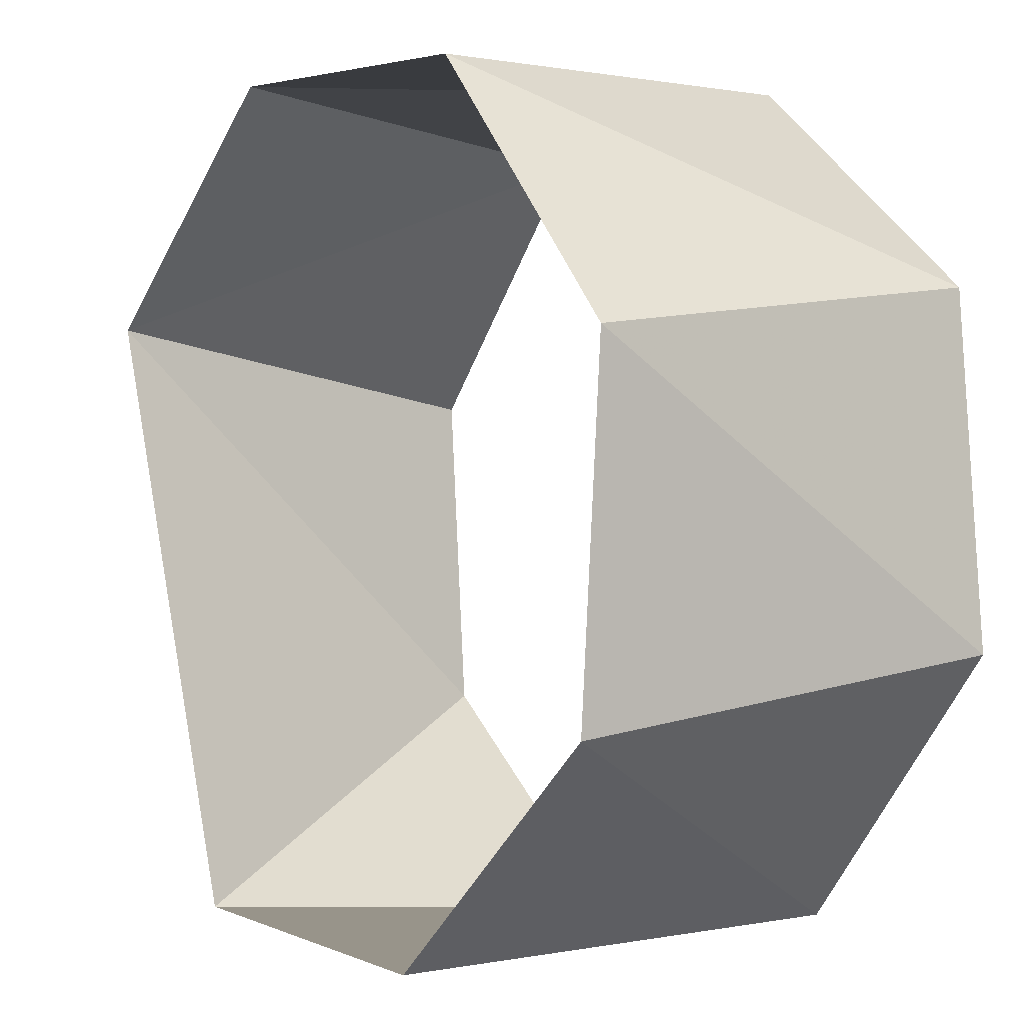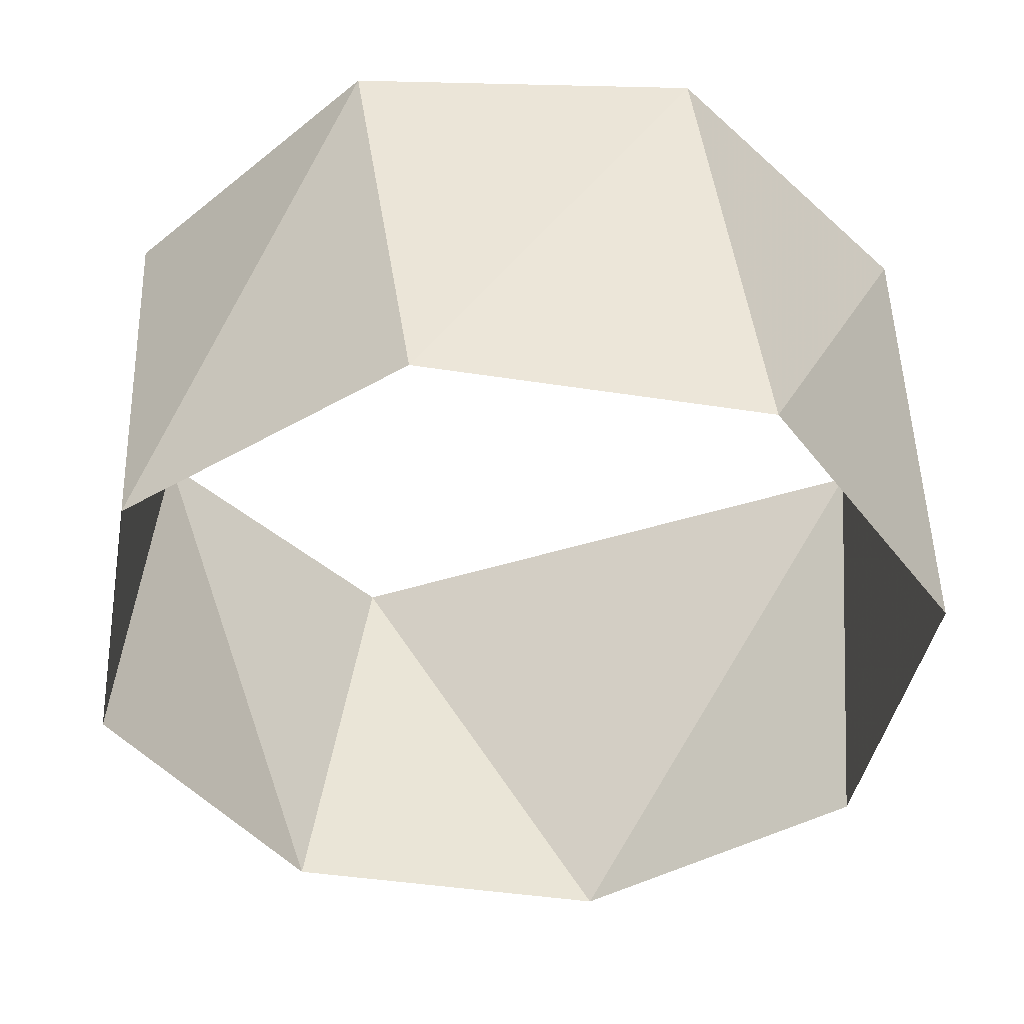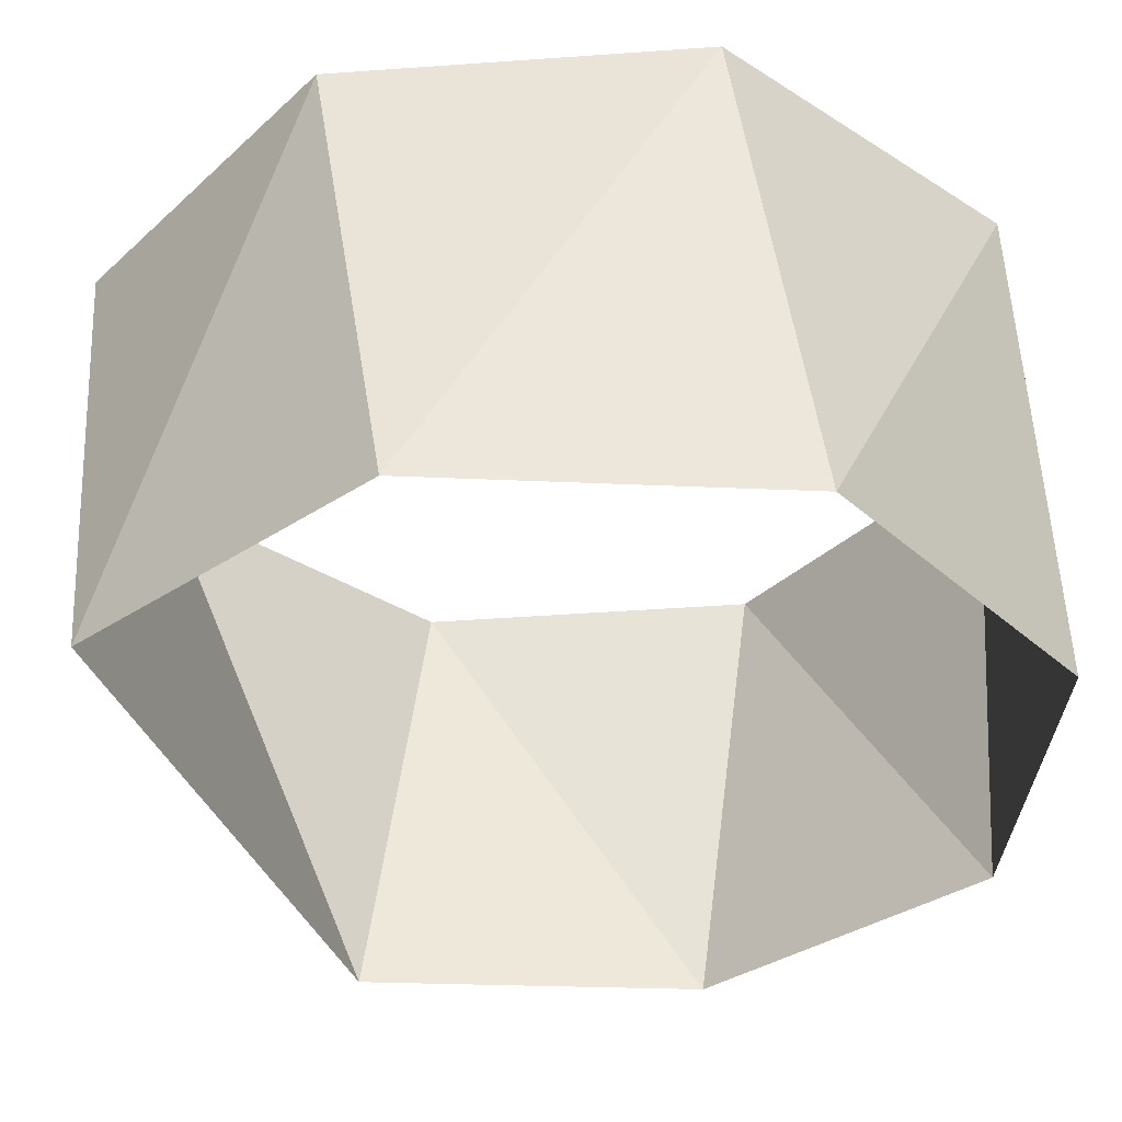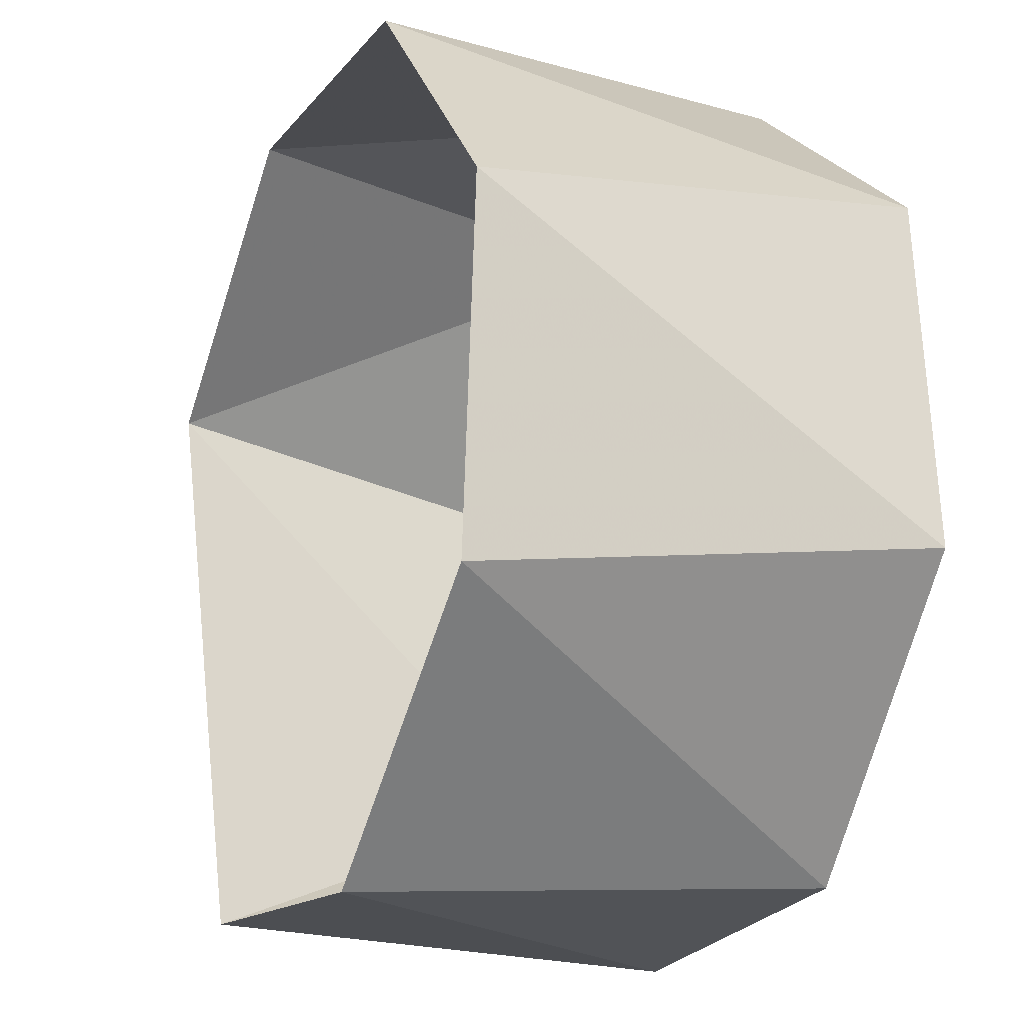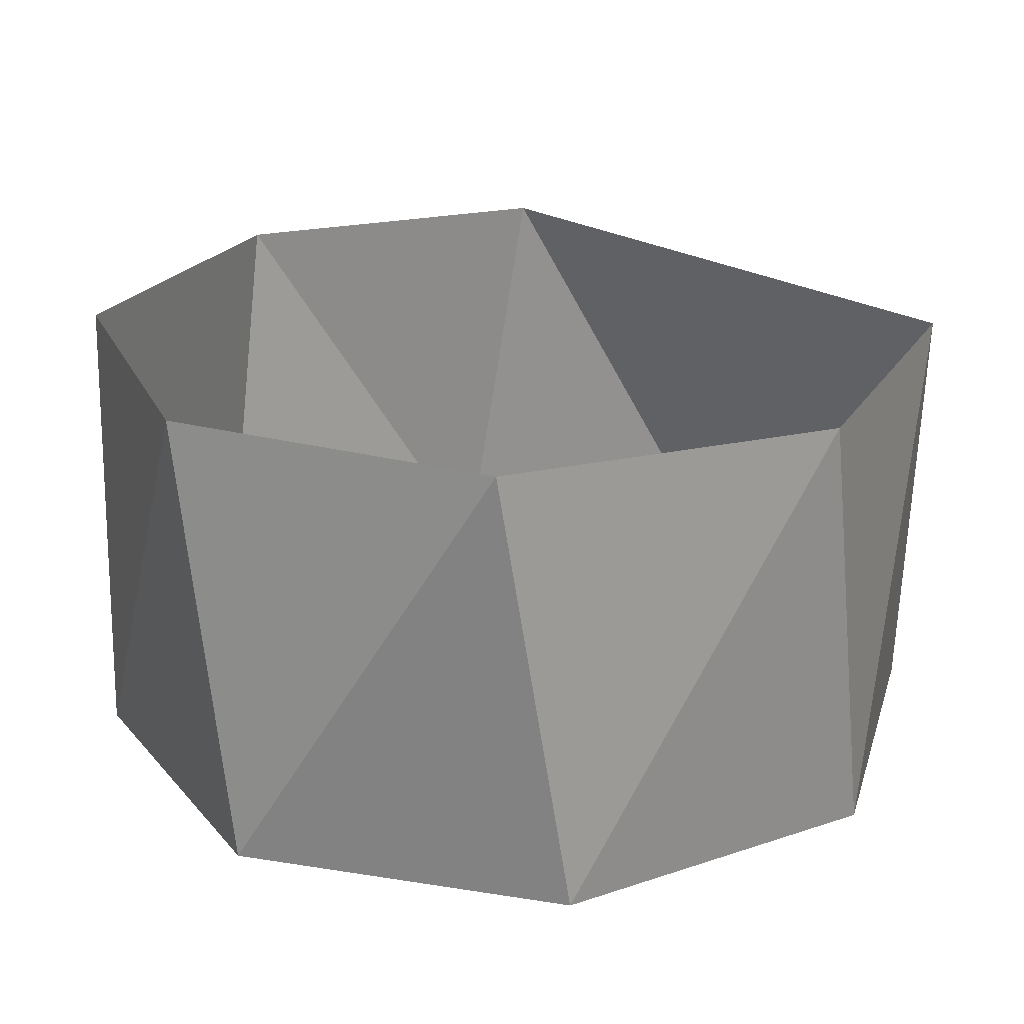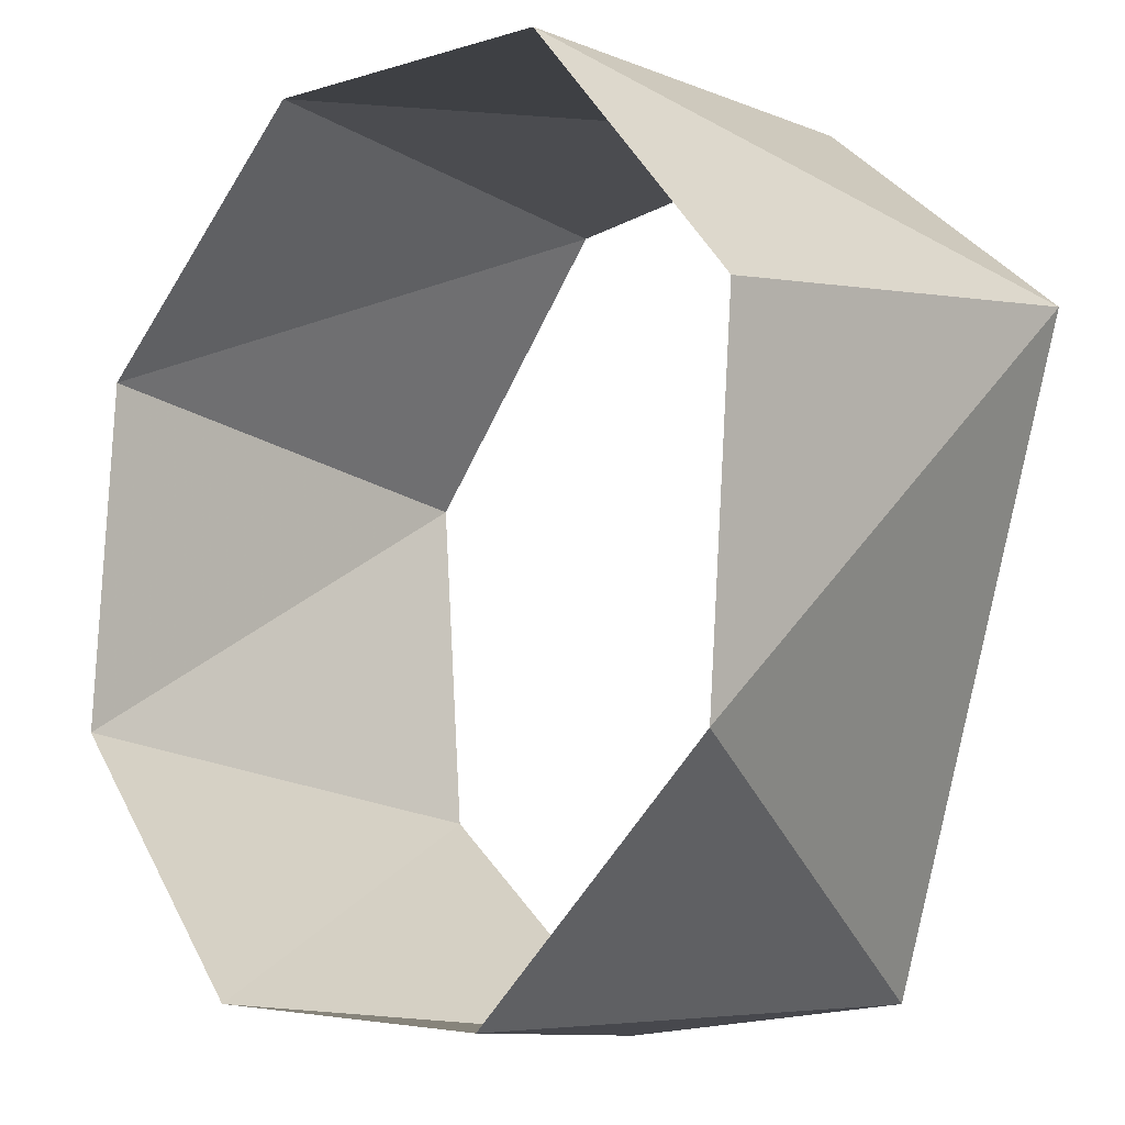
<metadata>
{"format":"obj","ext":"obj","renderer":"f3d","projection":"perspective","resolution":1024,"background":"white","views":[{"elev":-1.9,"azim":53.6,"up":"+Y"},{"elev":-42.6,"azim":128.9,"up":"+Z"},{"elev":54.5,"azim":-0.9,"up":"+Y"},{"elev":-19.5,"azim":65.8,"up":"+Y"},{"elev":23.0,"azim":154.8,"up":"+Z"},{"elev":-10.1,"azim":-133.1,"up":"+Y"}]}
</metadata>
<code>
v -0.309 -0.9511 67
v 0.454 -0.891 67
v 0.9511 -0.309 67
v 0.891 0.454 67
v 0.309 0.9511 67
v -0.454 0.891 67
v -0.9511 0.309 67
v -0.891 -0.454 67
v -0.454 -0.891 68
v 0.309 -0.9511 68
v 0.309 -0.9511 68
v 0.891 -0.454 68
v 0.9511 0.309 68
v 0.454 0.891 68
v -0.309 0.9511 68
v -0.891 0.454 68
f 8 16 7
f 7 16 6
f 16 6 15
f 6 15 5
f 15 5 14
f 5 14 4
f 14 4 13
f 4 13 3
f 13 3 12
f 3 12 2
f 12 2 11
f 11 2 10
f 2 10 1
f 10 1 9
f 1 9 8
f 9 8 16

</code>
